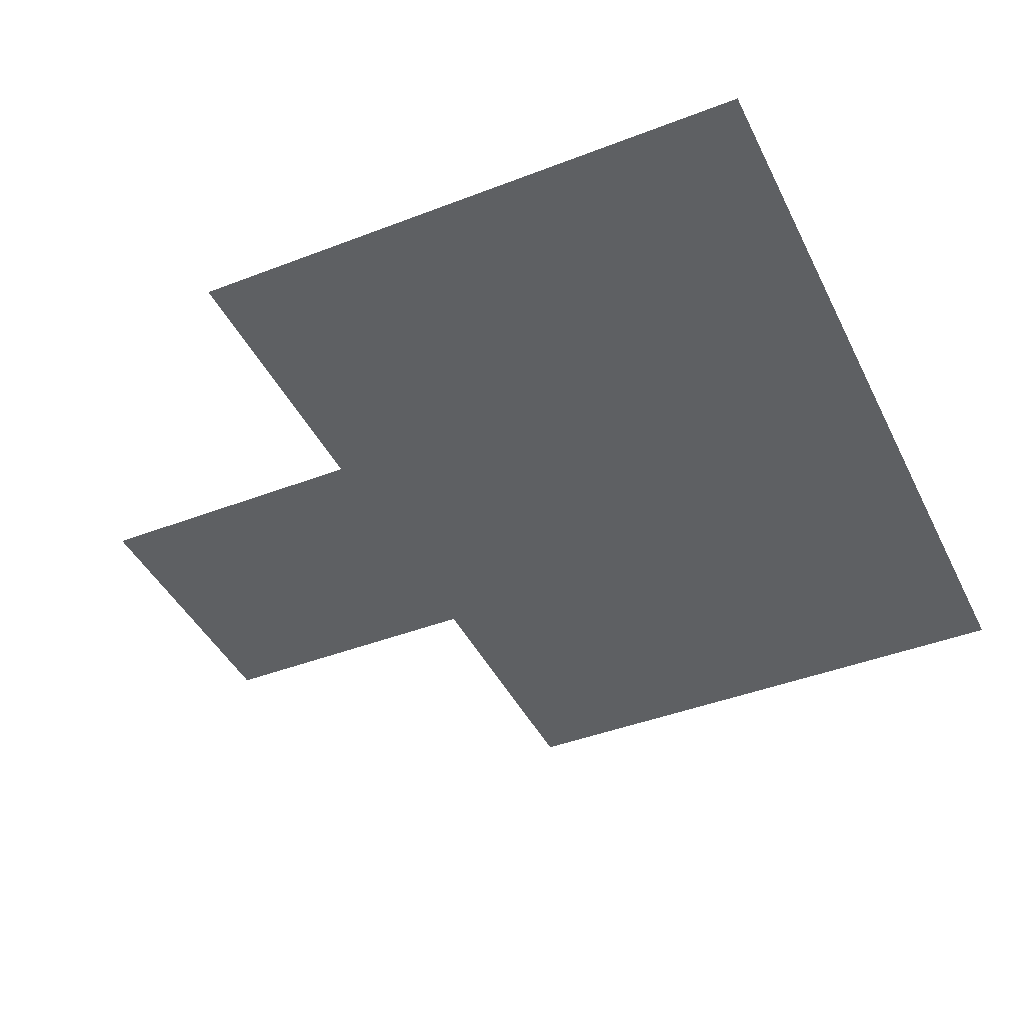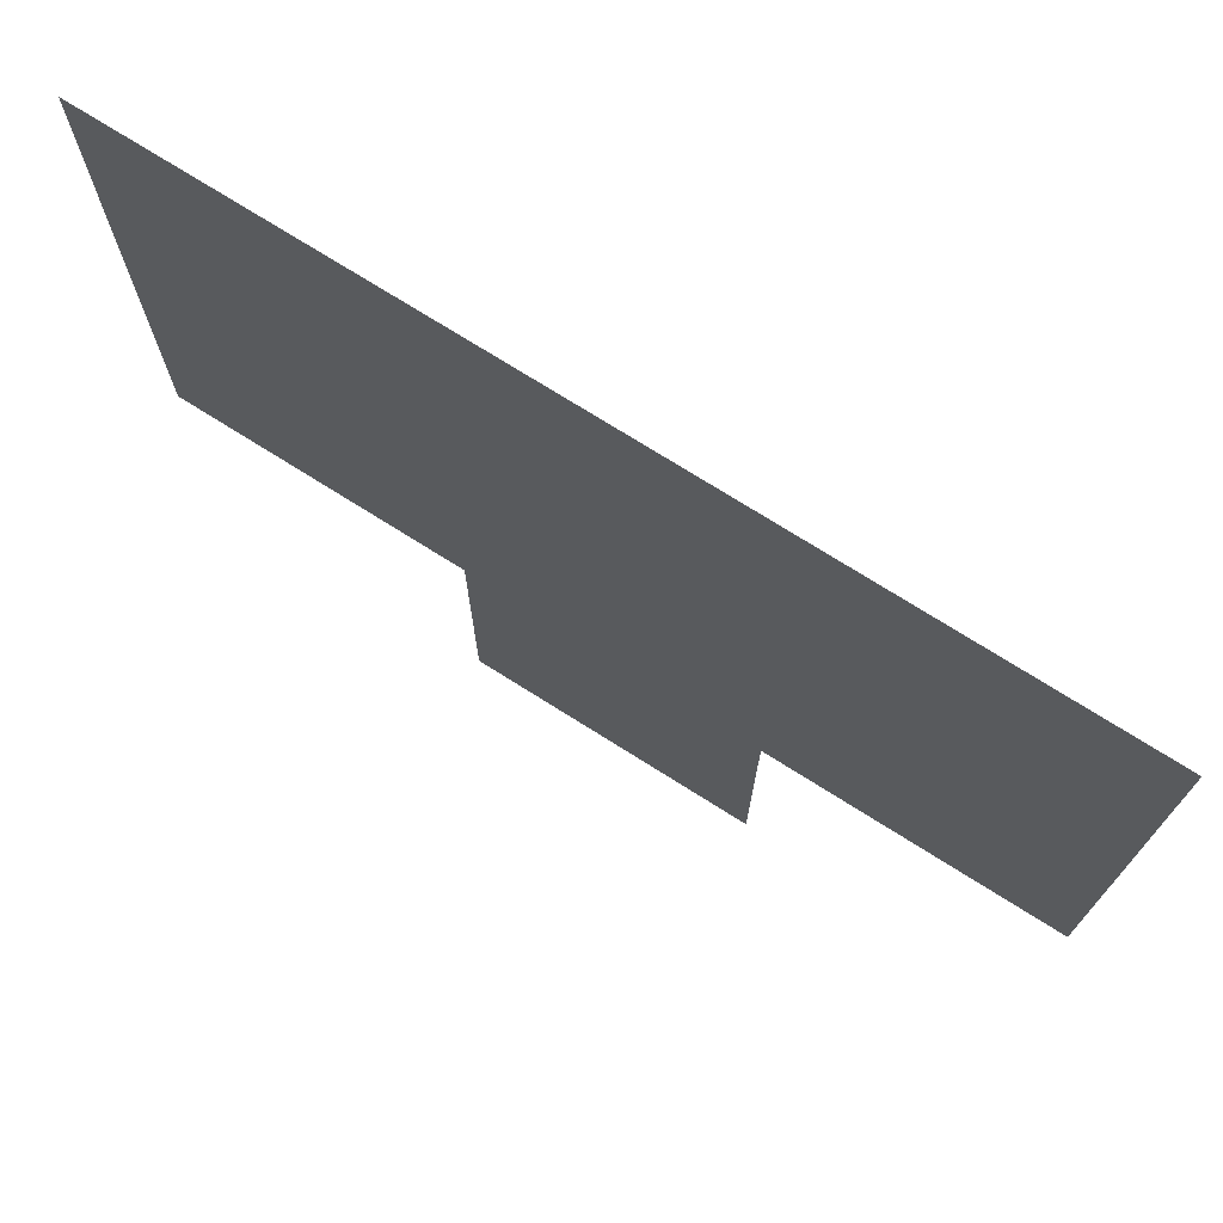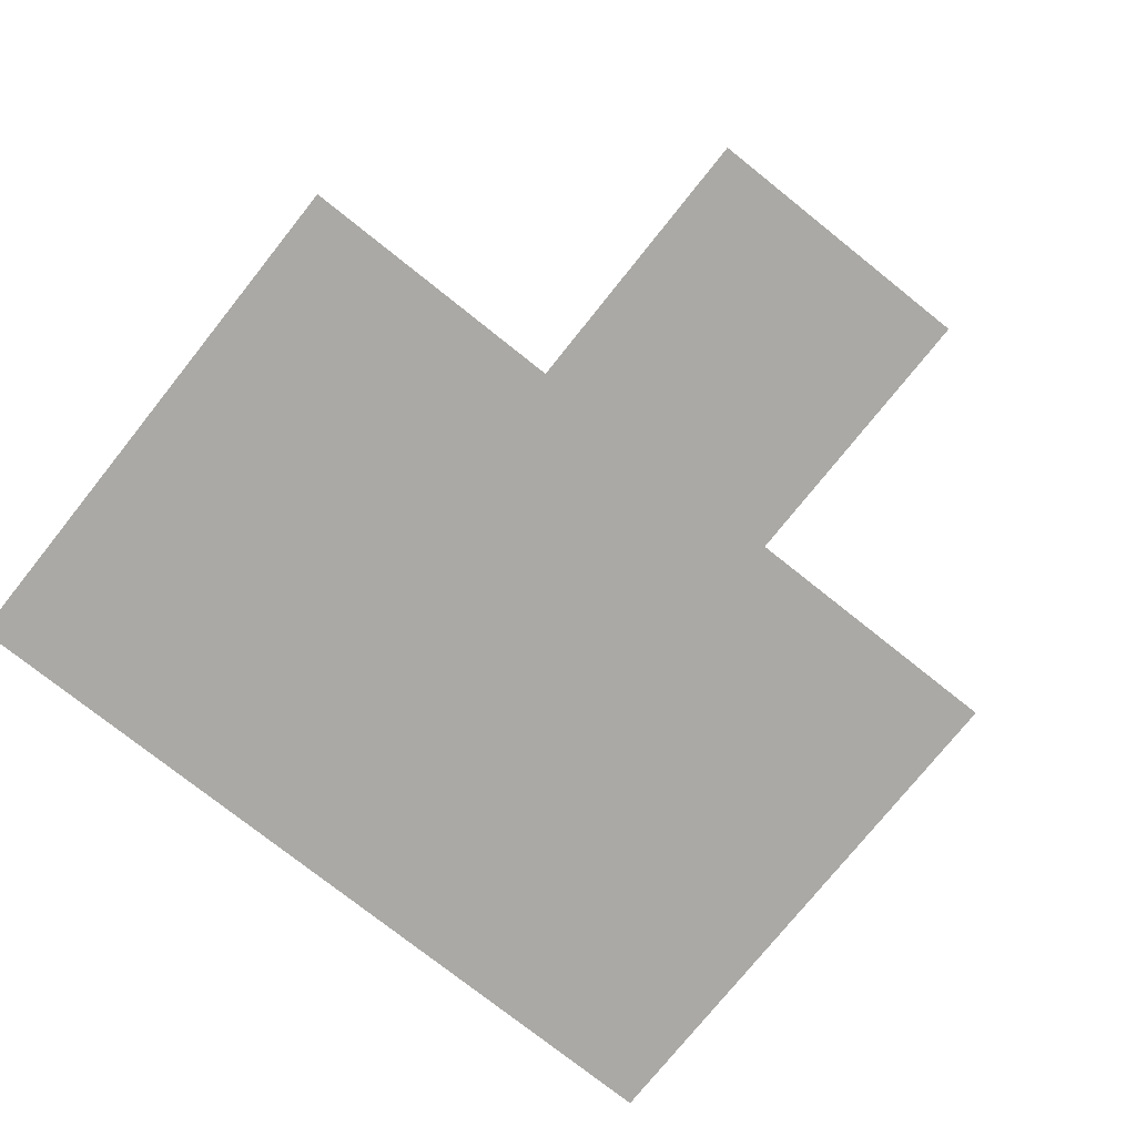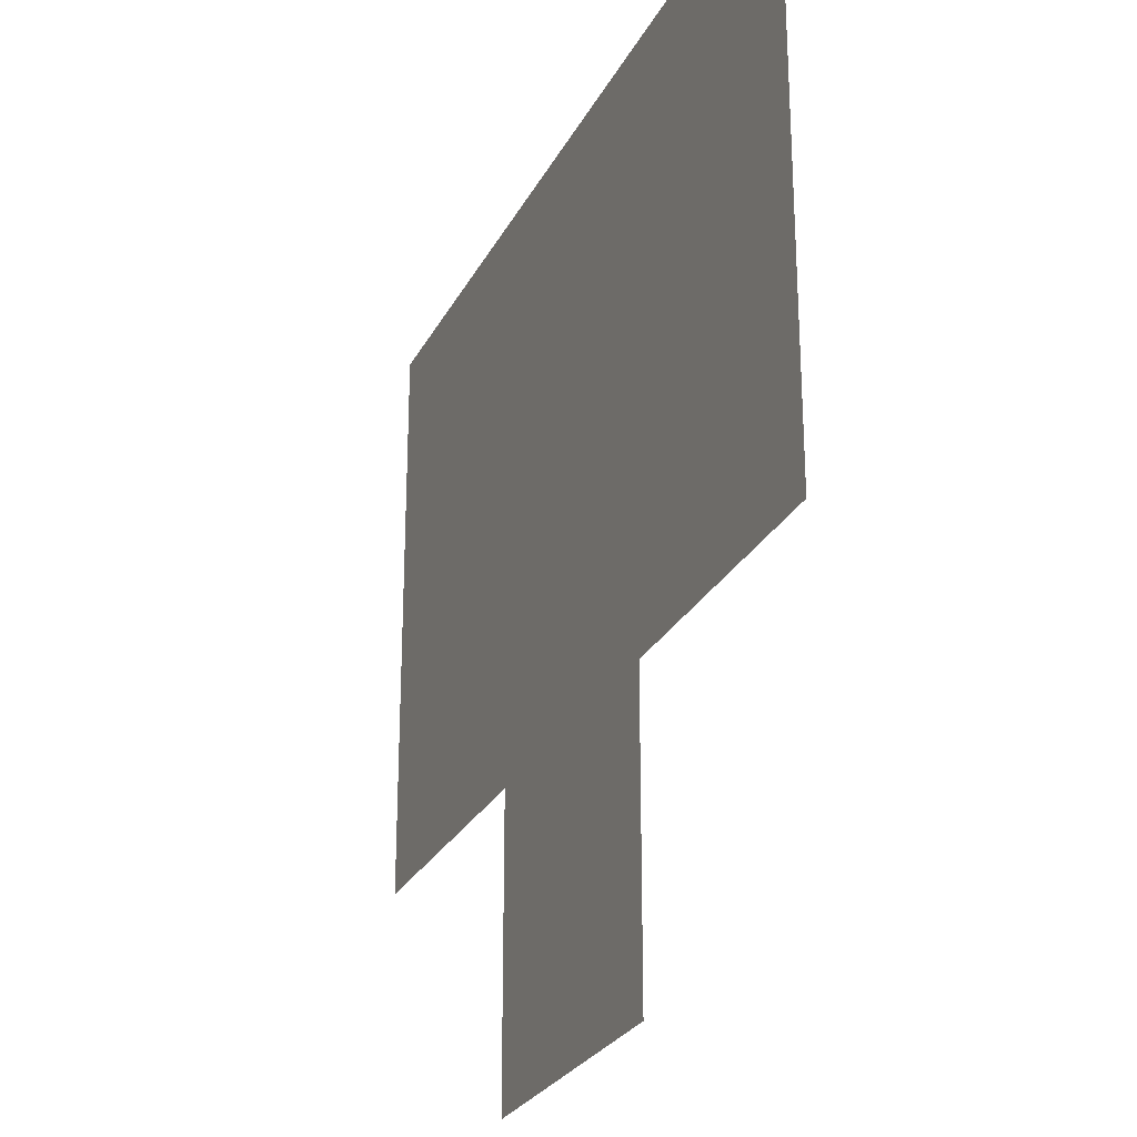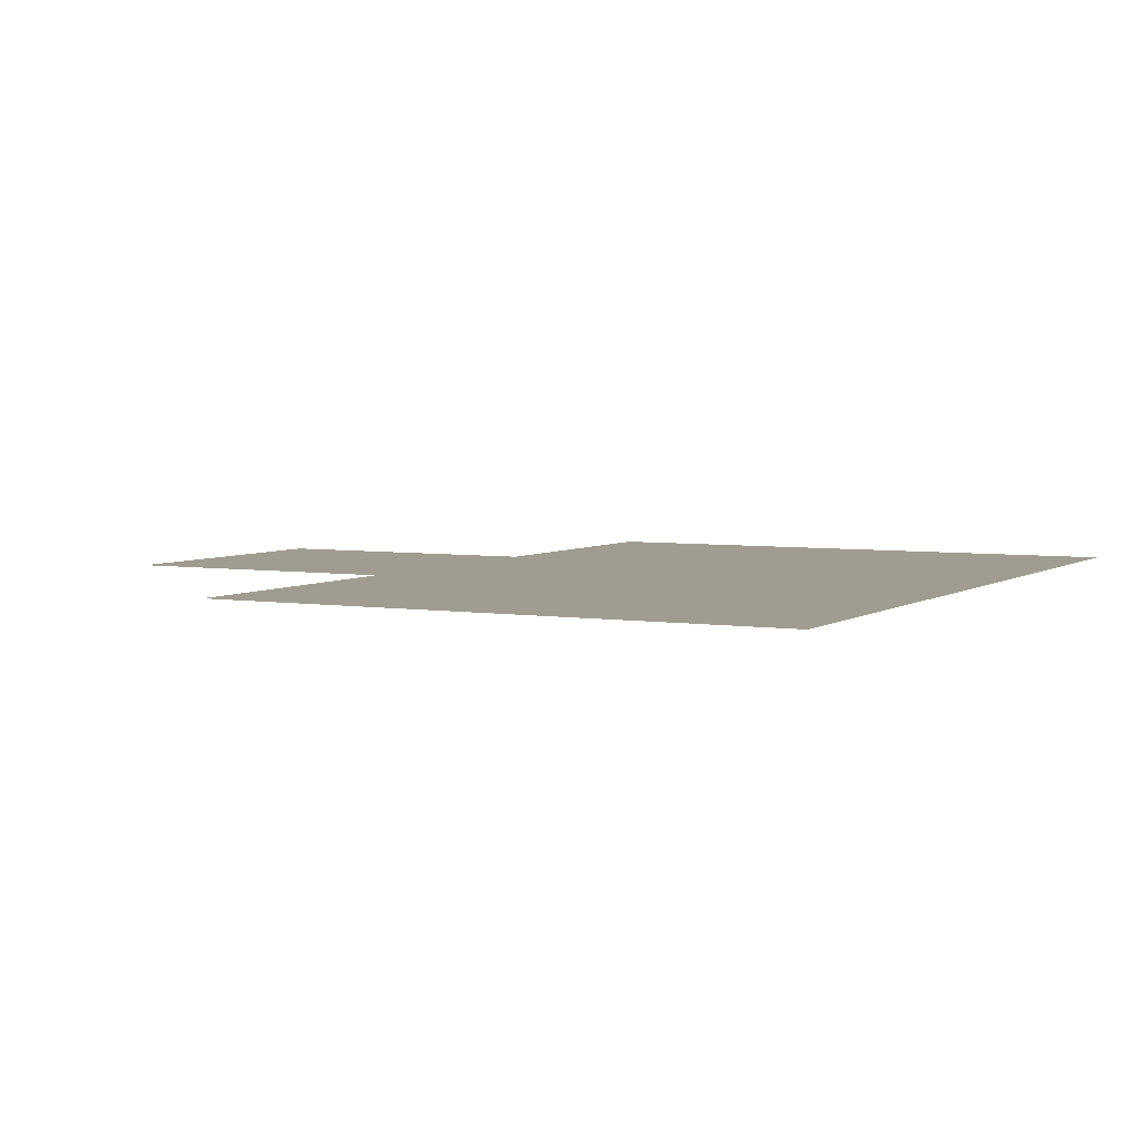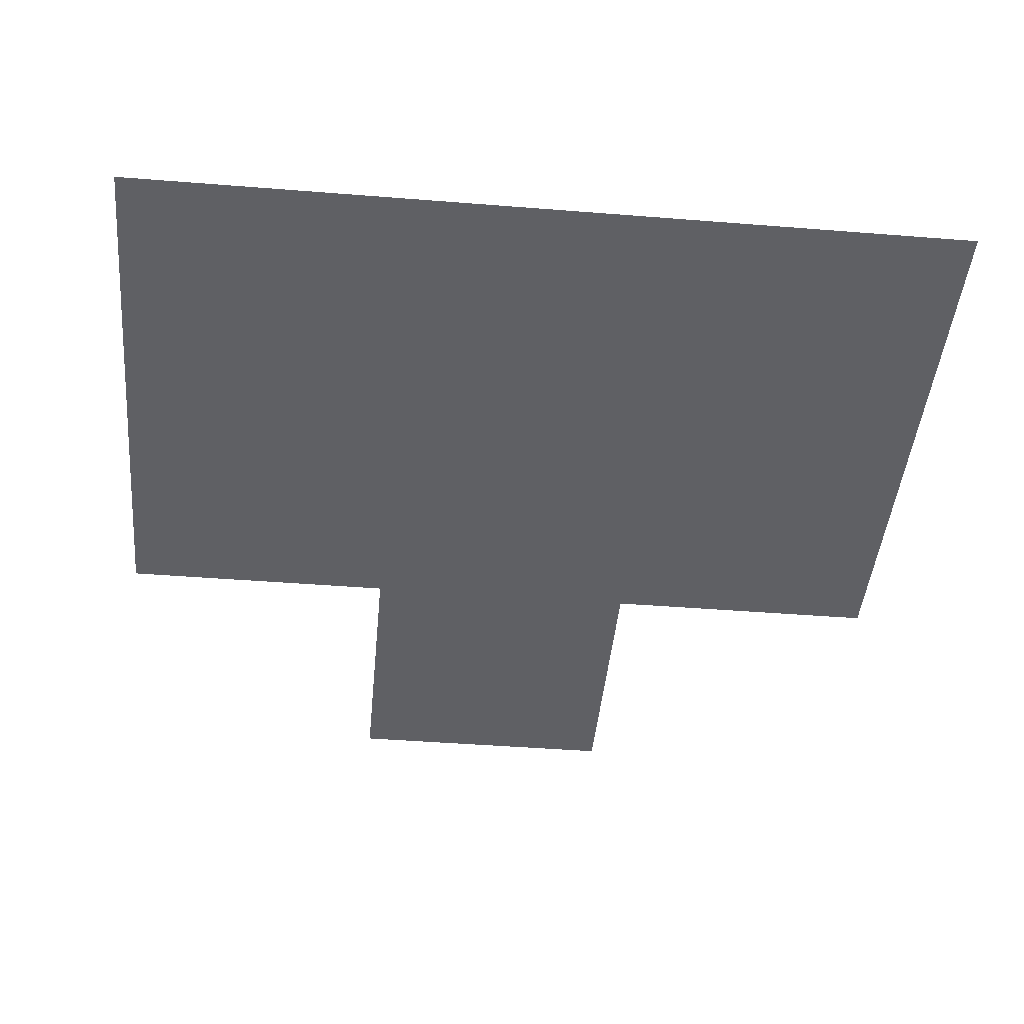
<metadata>
{"format":"obj","ext":"obj","renderer":"f3d","projection":"perspective","resolution":1024,"background":"white","views":[{"elev":-42.7,"azim":114.7,"up":"+Z"},{"elev":74.0,"azim":32.2,"up":"+Y"},{"elev":-75.4,"azim":-38.6,"up":"+Z"},{"elev":-26.3,"azim":67.8,"up":"+Y"},{"elev":4.5,"azim":117.5,"up":"+Z"},{"elev":-44.4,"azim":174.7,"up":"+Z"}]}
</metadata>
<code>
v 9.5 14.5 0
v 9.5 15.5 0
v 9.5 16.5 0
v 10.5 13.5 0
v 10.5 14.5 0
v 10.5 15.5 0
v 10.5 16.5 0
v 11.5 13.5 0
v 11.5 14.5 0
v 11.5 15.5 0
v 11.5 16.5 0
v 12.5 14.5 0
v 12.5 15.5 0
v 12.5 16.5 0
f 1 6 2
f 1 5 6
f 2 7 3
f 2 6 7
f 4 9 5
f 4 8 9
f 5 10 6
f 5 9 10
f 6 11 7
f 6 10 11
f 9 13 10
f 9 12 13
f 10 14 11
f 10 13 14

</code>
